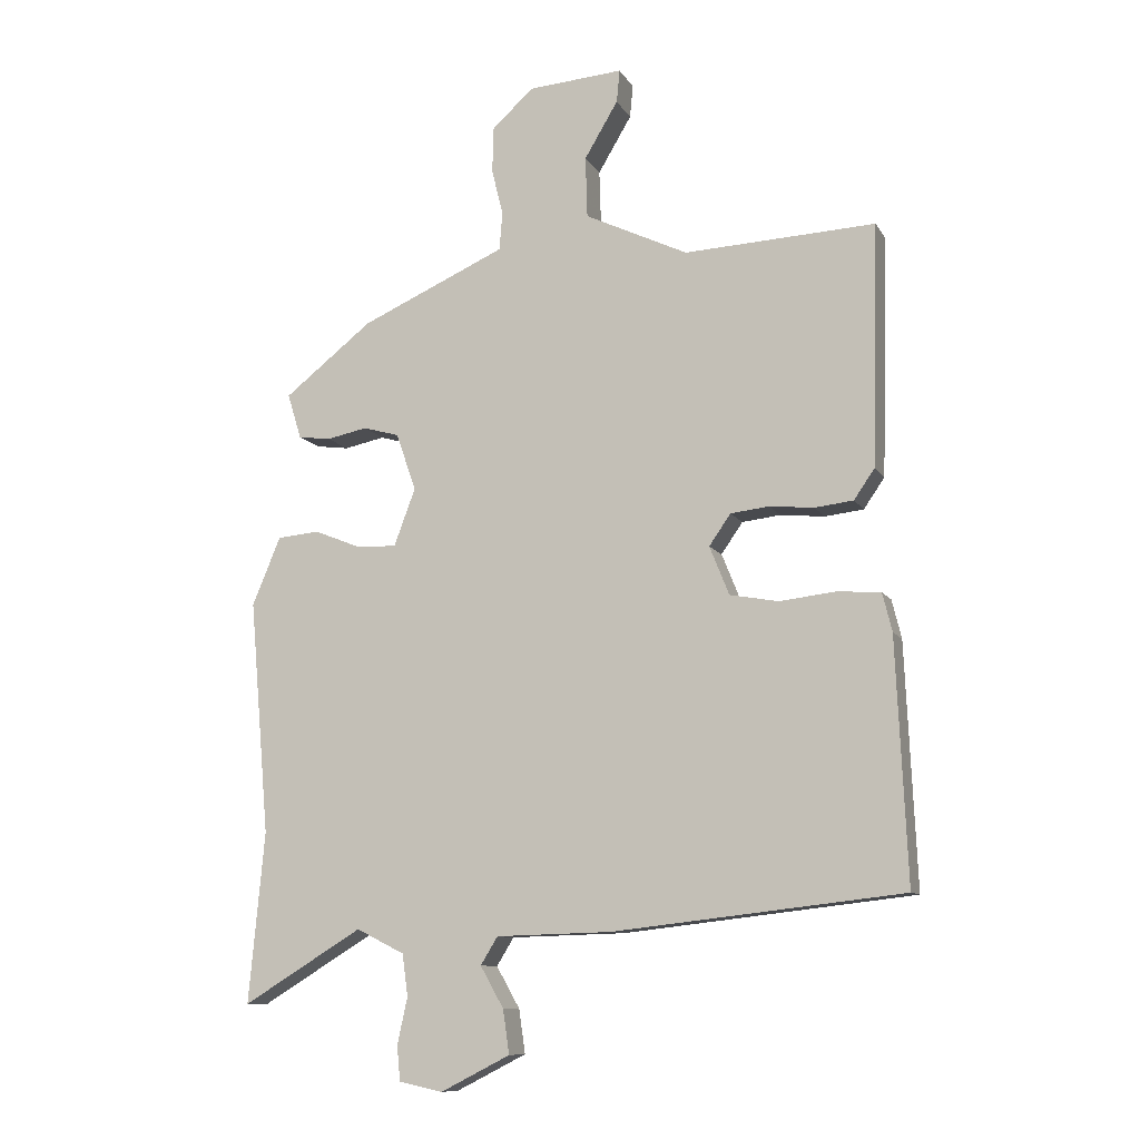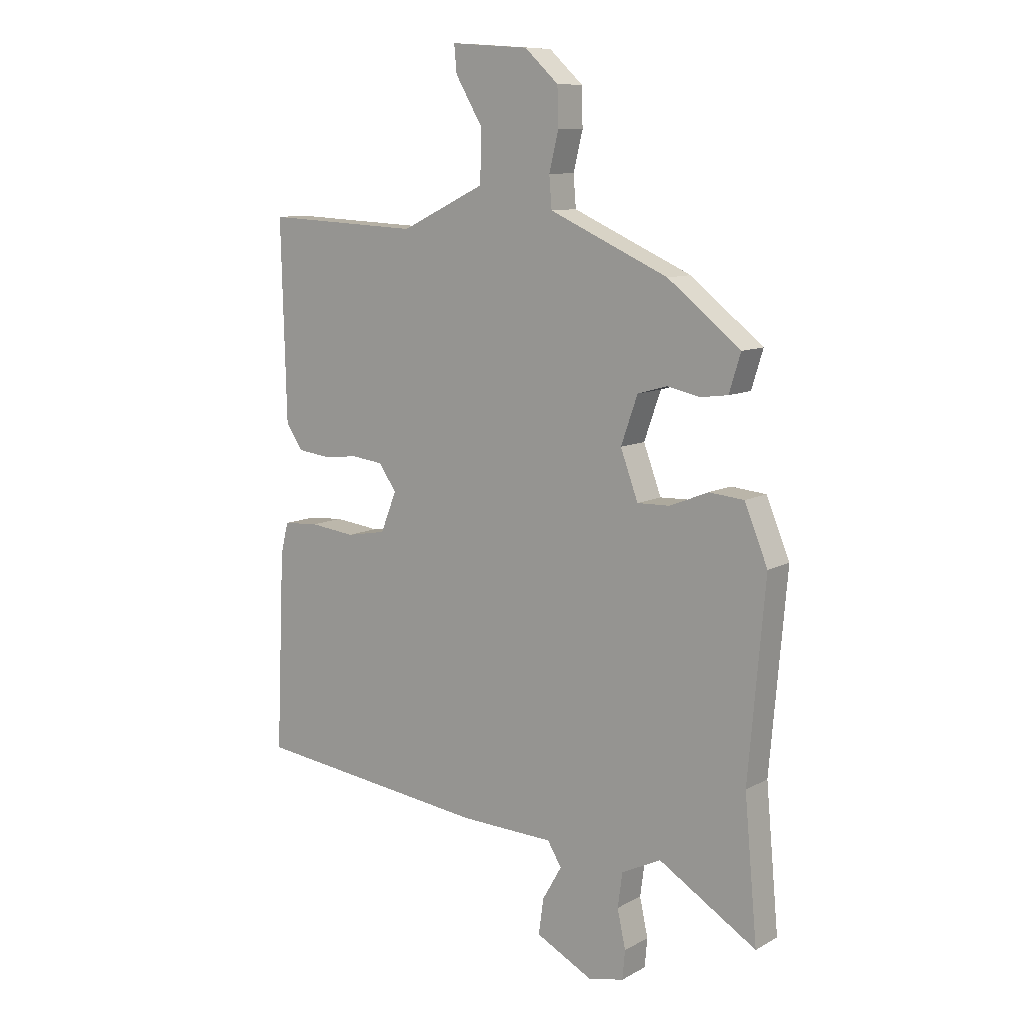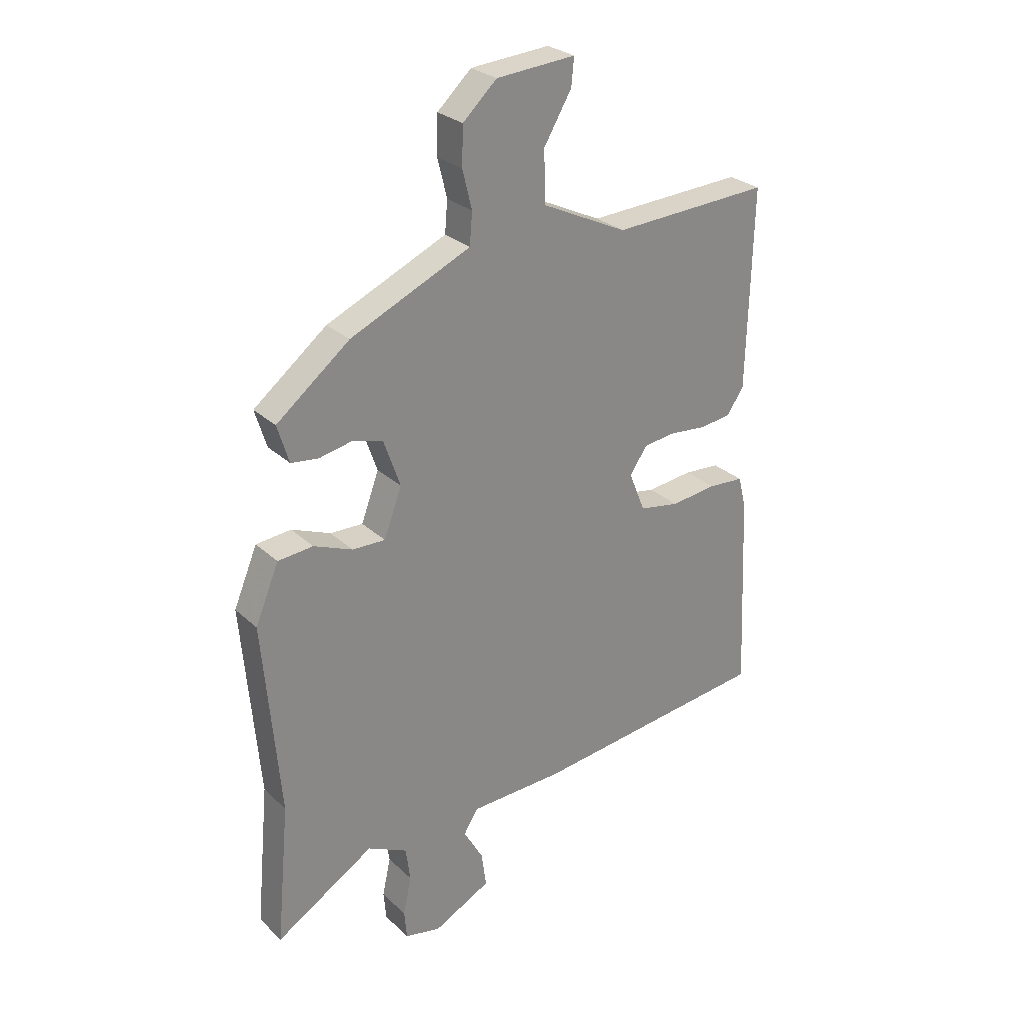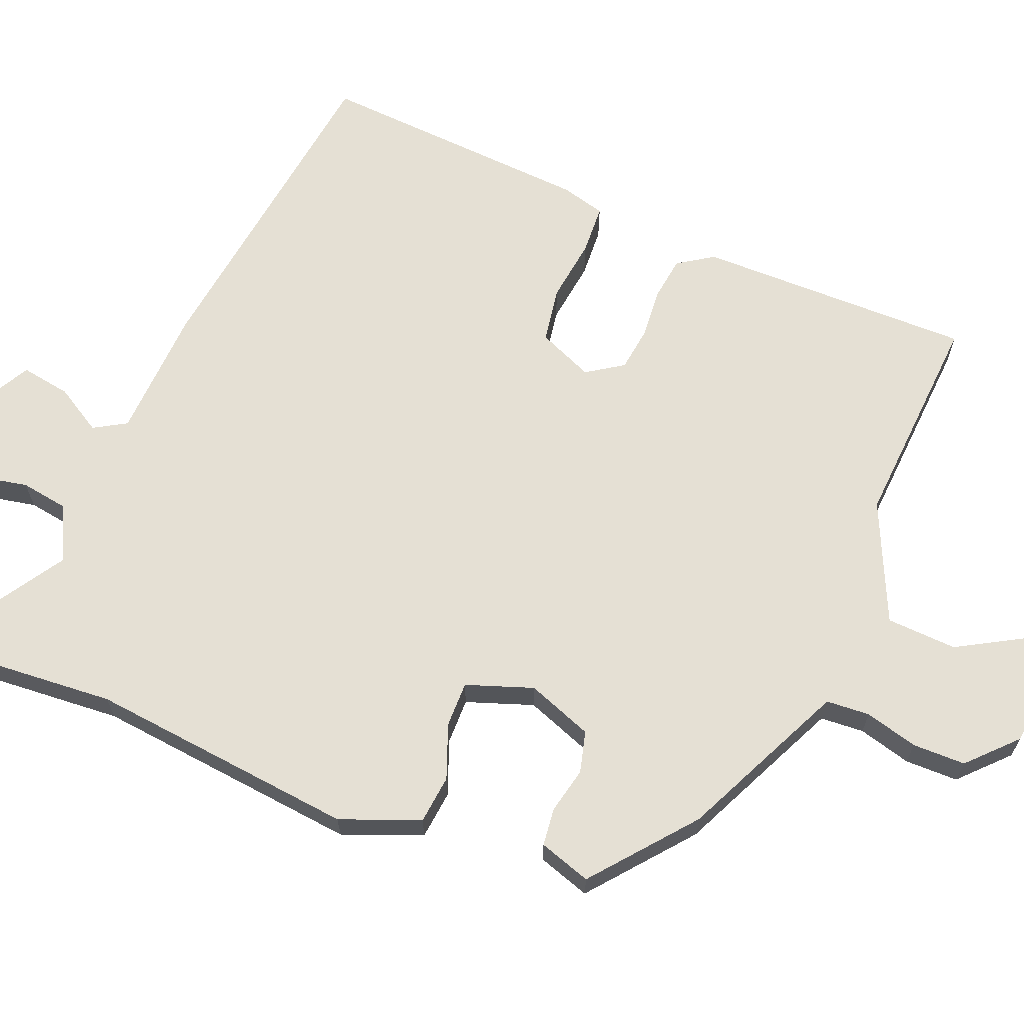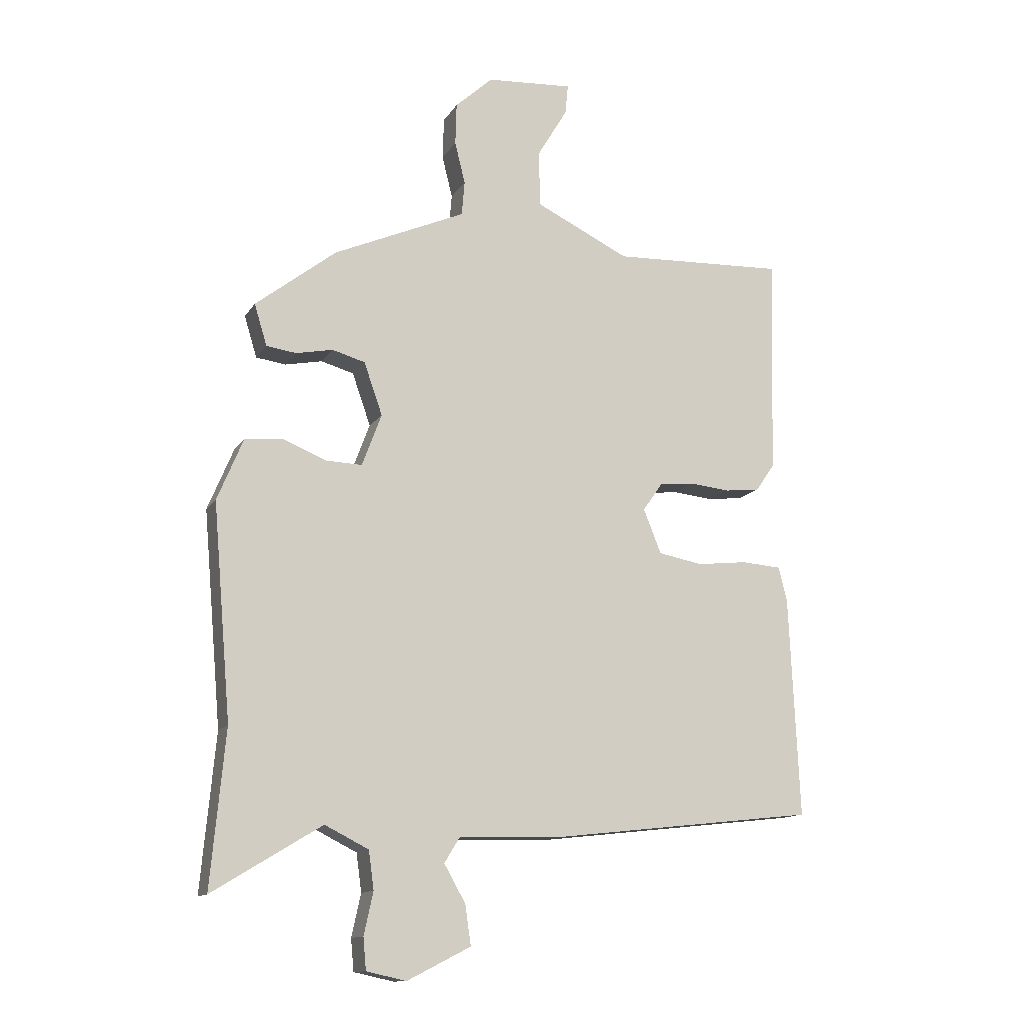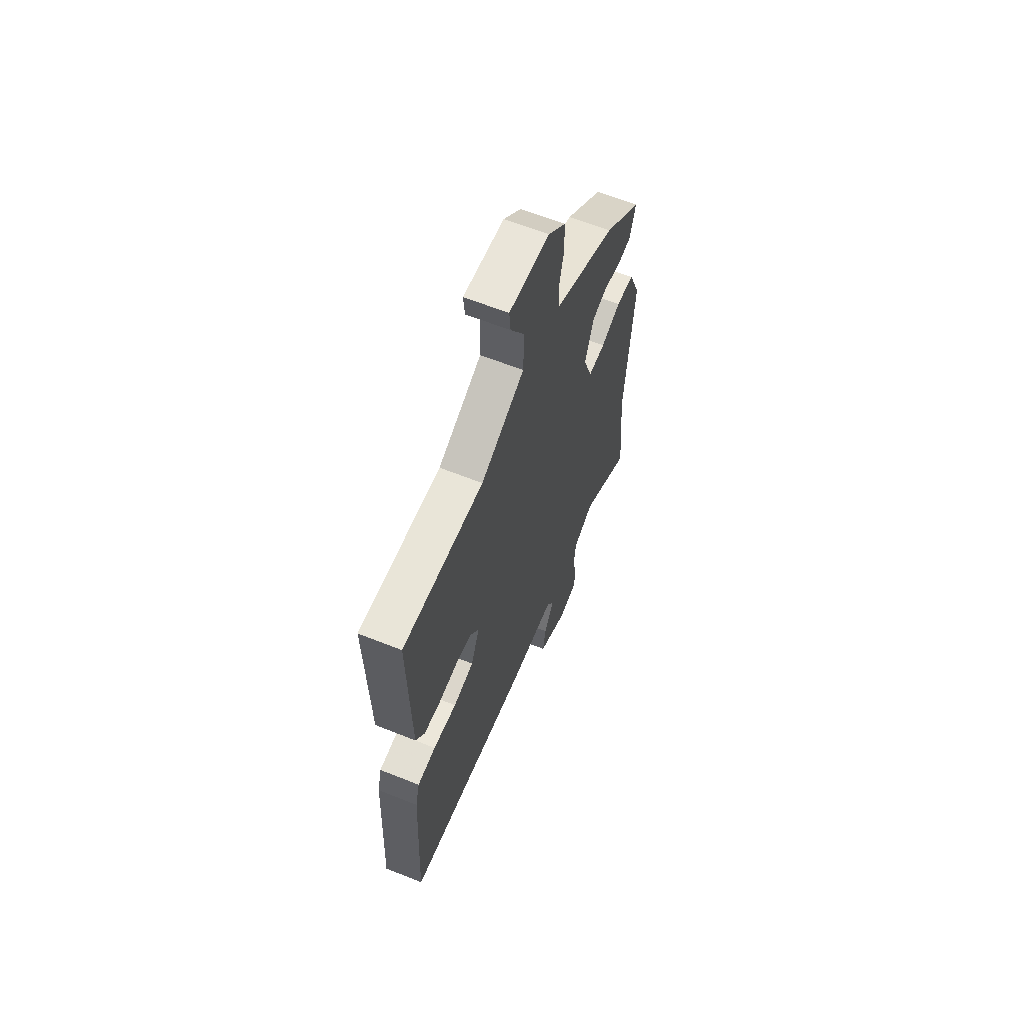
<metadata>
{"format":"obj","ext":"obj","renderer":"f3d","projection":"perspective","resolution":1024,"background":"white","views":[{"elev":-10.3,"azim":19.2,"up":"+Z"},{"elev":10.1,"azim":-143.2,"up":"+Z"},{"elev":27.7,"azim":-35.9,"up":"+Z"},{"elev":65.6,"azim":-66.8,"up":"+Y"},{"elev":-13.2,"azim":-20.7,"up":"+Z"},{"elev":62.7,"azim":112.1,"up":"+Z"}]}
</metadata>
<code>
v -0.323 0.07 0.467
v -0.165 0.07 0.537
v -0.093 0.07 0.569
v -0.088 0.07 0.629
v -0.106 0.07 0.702
v -0.104 0.07 0.775
v -0.039 0.07 0.835
v 0.112 0.07 0.846
v 0.107 0.07 0.794
v 0.054 0.07 0.705
v 0.057 0.07 0.608
v 0.22 0.07 0.53
v 0.522 0.07 0.544
v 0.512 0.07 0.163
v 0.479 0.07 0.115
v 0.418 0.07 0.108
v 0.348 0.07 0.115
v 0.287 0.07 0.108
v 0.253 0.07 0.059
v 0.284 0.07 -0.018
v 0.361 0.07 -0.032
v 0.449 0.07 -0.022
v 0.518 0.07 -0.027
v 0.533 0.07 -0.088
v 0.55 0.07 -0.47
v 0.092 0.07 -0.522
v -0.09 0.07 -0.527
v -0.117 0.07 -0.571
v -0.08 0.07 -0.636
v -0.07 0.07 -0.705
v -0.18 0.07 -0.761
v -0.249 0.07 -0.746
v -0.254 0.07 -0.691
v -0.238 0.07 -0.618
v -0.247 0.07 -0.552
v -0.323 0.07 -0.514
v -0.512 0.07 -0.629
v -0.487 0.07 -0.359
v -0.519 0.07 0.011
v -0.474 0.07 0.119
v -0.407 0.07 0.125
v -0.333 0.07 0.095
v -0.27 0.07 0.093
v -0.236 0.07 0.184
v -0.268 0.07 0.275
v -0.325 0.07 0.291
v -0.389 0.07 0.278
v -0.441 0.07 0.285
v -0.463 0.07 0.357
v -0.323 0 0.467
v -0.165 0 0.537
v -0.093 0 0.569
v -0.088 0 0.629
v -0.106 0 0.702
v -0.104 0 0.775
v -0.039 0 0.835
v 0.112 0 0.846
v 0.107 0 0.794
v 0.054 0 0.705
v 0.057 0 0.608
v 0.22 0 0.53
v 0.522 0 0.544
v 0.512 0 0.163
v 0.479 0 0.115
v 0.418 0 0.108
v 0.348 0 0.115
v 0.287 0 0.108
v 0.253 0 0.059
v 0.284 0 -0.018
v 0.361 0 -0.032
v 0.449 0 -0.022
v 0.518 0 -0.027
v 0.533 0 -0.088
v 0.55 0 -0.47
v 0.092 0 -0.522
v -0.09 0 -0.527
v -0.117 0 -0.571
v -0.08 0 -0.636
v -0.07 0 -0.705
v -0.18 0 -0.761
v -0.249 0 -0.746
v -0.254 0 -0.691
v -0.238 0 -0.618
v -0.247 0 -0.552
v -0.323 0 -0.514
v -0.512 0 -0.629
v -0.487 0 -0.359
v -0.519 0 0.011
v -0.474 0 0.119
v -0.407 0 0.125
v -0.333 0 0.095
v -0.27 0 0.093
v -0.236 0 0.184
v -0.268 0 0.275
v -0.325 0 0.291
v -0.389 0 0.278
v -0.441 0 0.285
v -0.463 0 0.357
f 46 47 48 49
f 45 46 49 1
f 44 45 1 2
f 39 40 41 42
f 38 39 42 43
f 36 37 38 43
f 35 36 43 44
f 31 32 33 34
f 28 29 30 31
f 28 31 34 35
f 24 25 26 27
f 22 23 24 27
f 21 22 27
f 20 21 27
f 19 20 27
f 19 27 28 35
f 14 15 16 17
f 12 13 14 17
f 11 12 17 18
f 7 8 9 10
f 7 10 11
f 4 5 6 7
f 3 4 7 11
f 18 19 35 44
f 11 18 44
f 2 3 11 44
f 98 97 96 95
f 50 98 95 94
f 51 50 94 93
f 91 90 89 88
f 92 91 88 87
f 92 87 86 85
f 93 92 85 84
f 83 82 81 80
f 80 79 78 77
f 84 83 80 77
f 76 75 74 73
f 76 73 72 71
f 76 71 70
f 76 70 69
f 76 69 68
f 84 77 76 68
f 66 65 64 63
f 66 63 62 61
f 67 66 61 60
f 59 58 57 56
f 60 59 56
f 56 55 54 53
f 60 56 53 52
f 93 84 68 67
f 93 67 60
f 93 60 52 51
f 1 50 51 2
f 2 51 52 3
f 3 52 53 4
f 4 53 54 5
f 5 54 55 6
f 6 55 56 7
f 7 56 57 8
f 8 57 58 9
f 9 58 59 10
f 10 59 60 11
f 11 60 61 12
f 12 61 62 13
f 13 62 63 14
f 14 63 64 15
f 15 64 65 16
f 16 65 66 17
f 17 66 67 18
f 18 67 68 19
f 19 68 69 20
f 20 69 70 21
f 21 70 71 22
f 22 71 72 23
f 23 72 73 24
f 24 73 74 25
f 25 74 75 26
f 26 75 76 27
f 27 76 77 28
f 28 77 78 29
f 29 78 79 30
f 30 79 80 31
f 31 80 81 32
f 32 81 82 33
f 33 82 83 34
f 34 83 84 35
f 35 84 85 36
f 36 85 86 37
f 37 86 87 38
f 38 87 88 39
f 39 88 89 40
f 40 89 90 41
f 41 90 91 42
f 42 91 92 43
f 43 92 93 44
f 44 93 94 45
f 45 94 95 46
f 46 95 96 47
f 47 96 97 48
f 48 97 98 49
f 49 98 50 1

</code>
